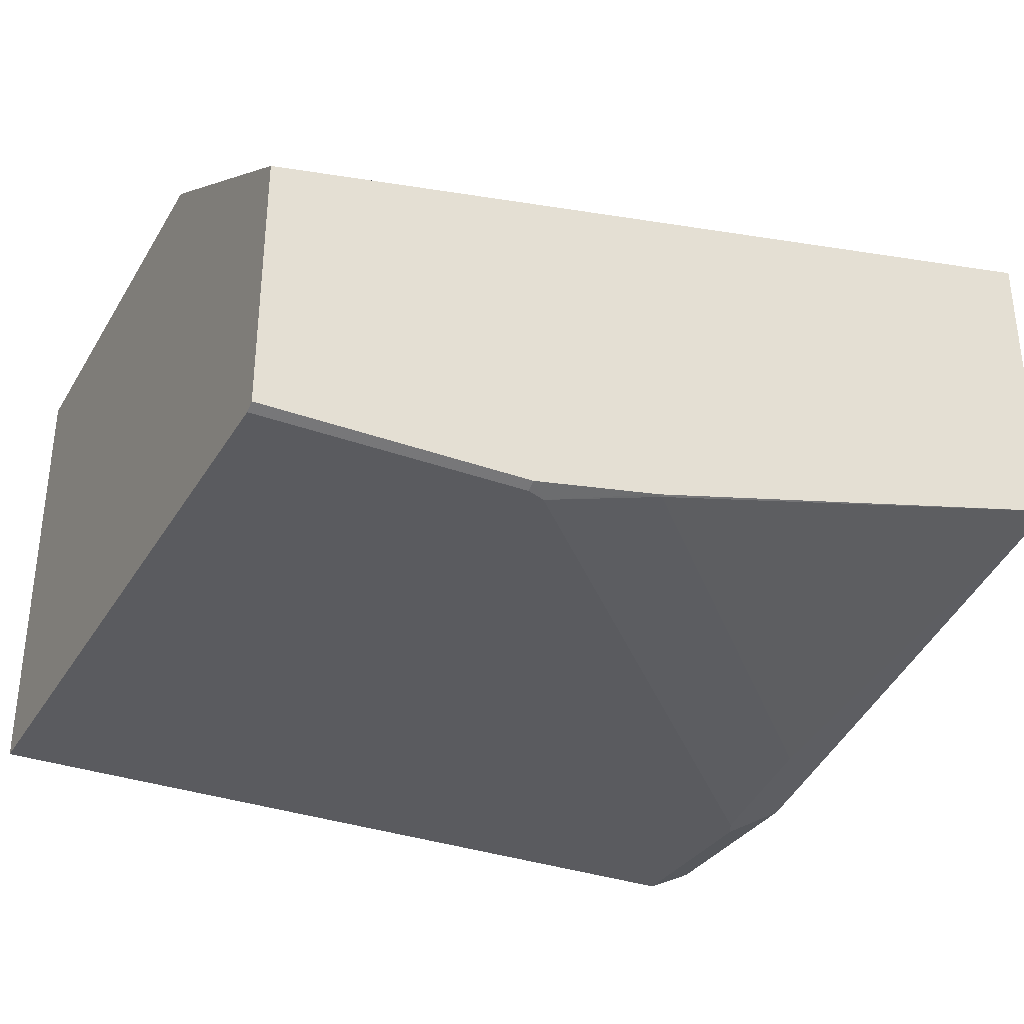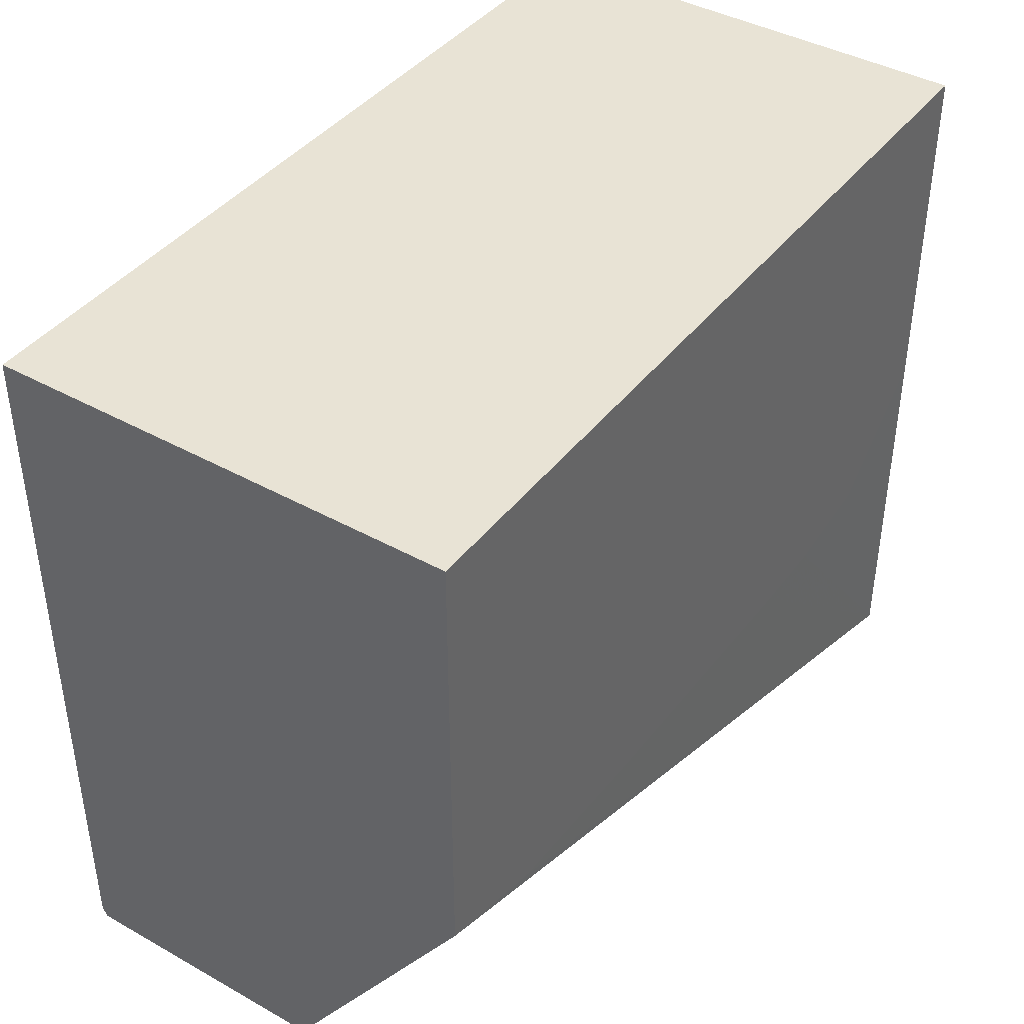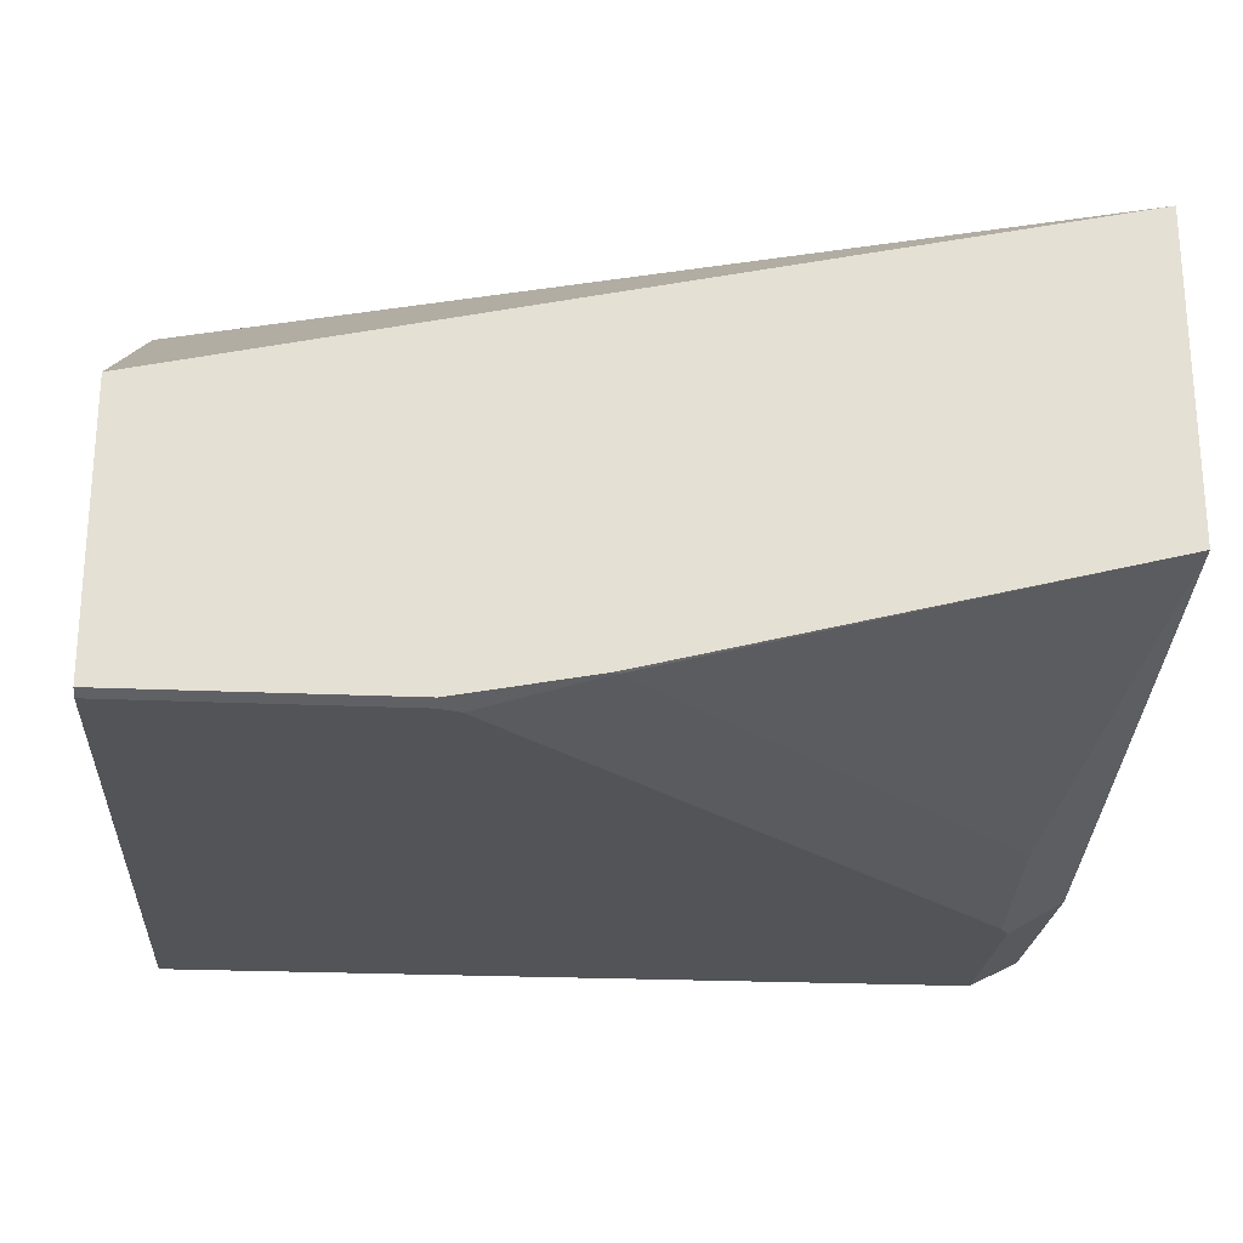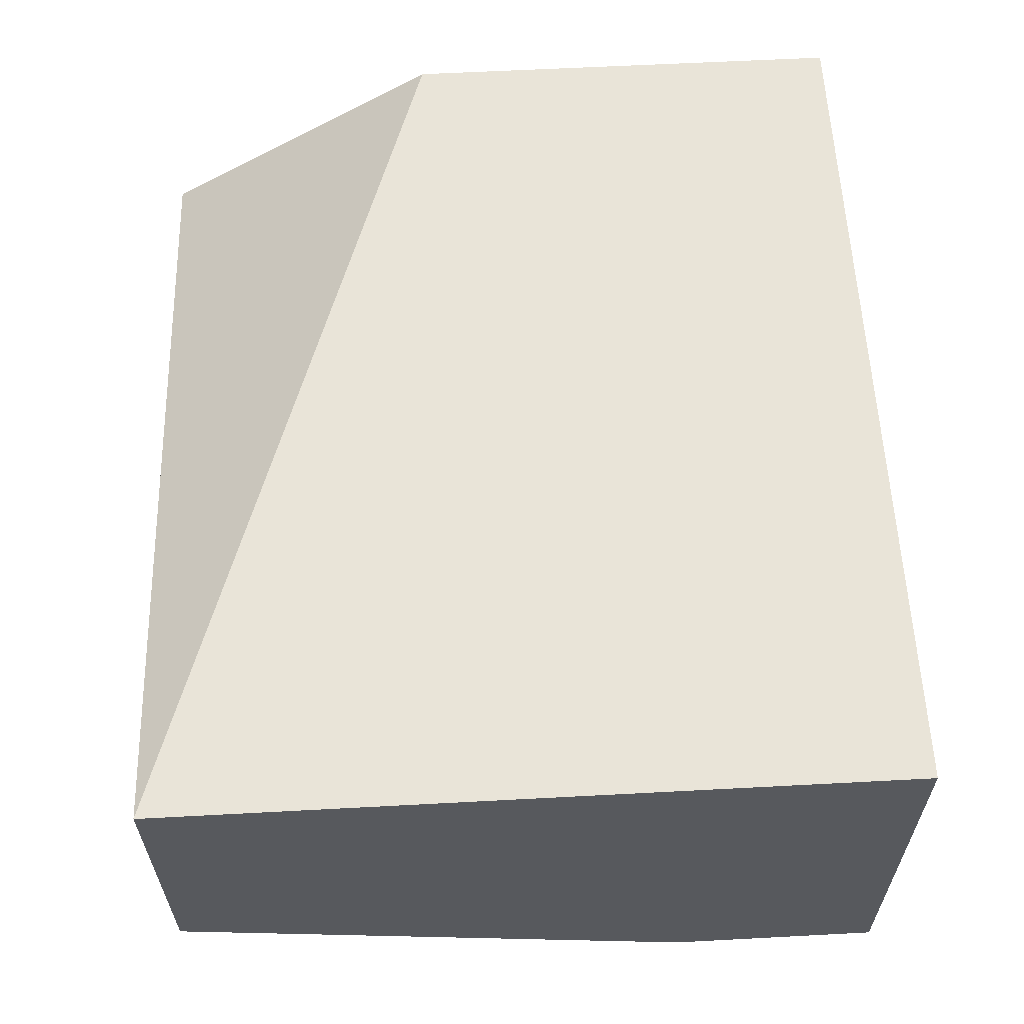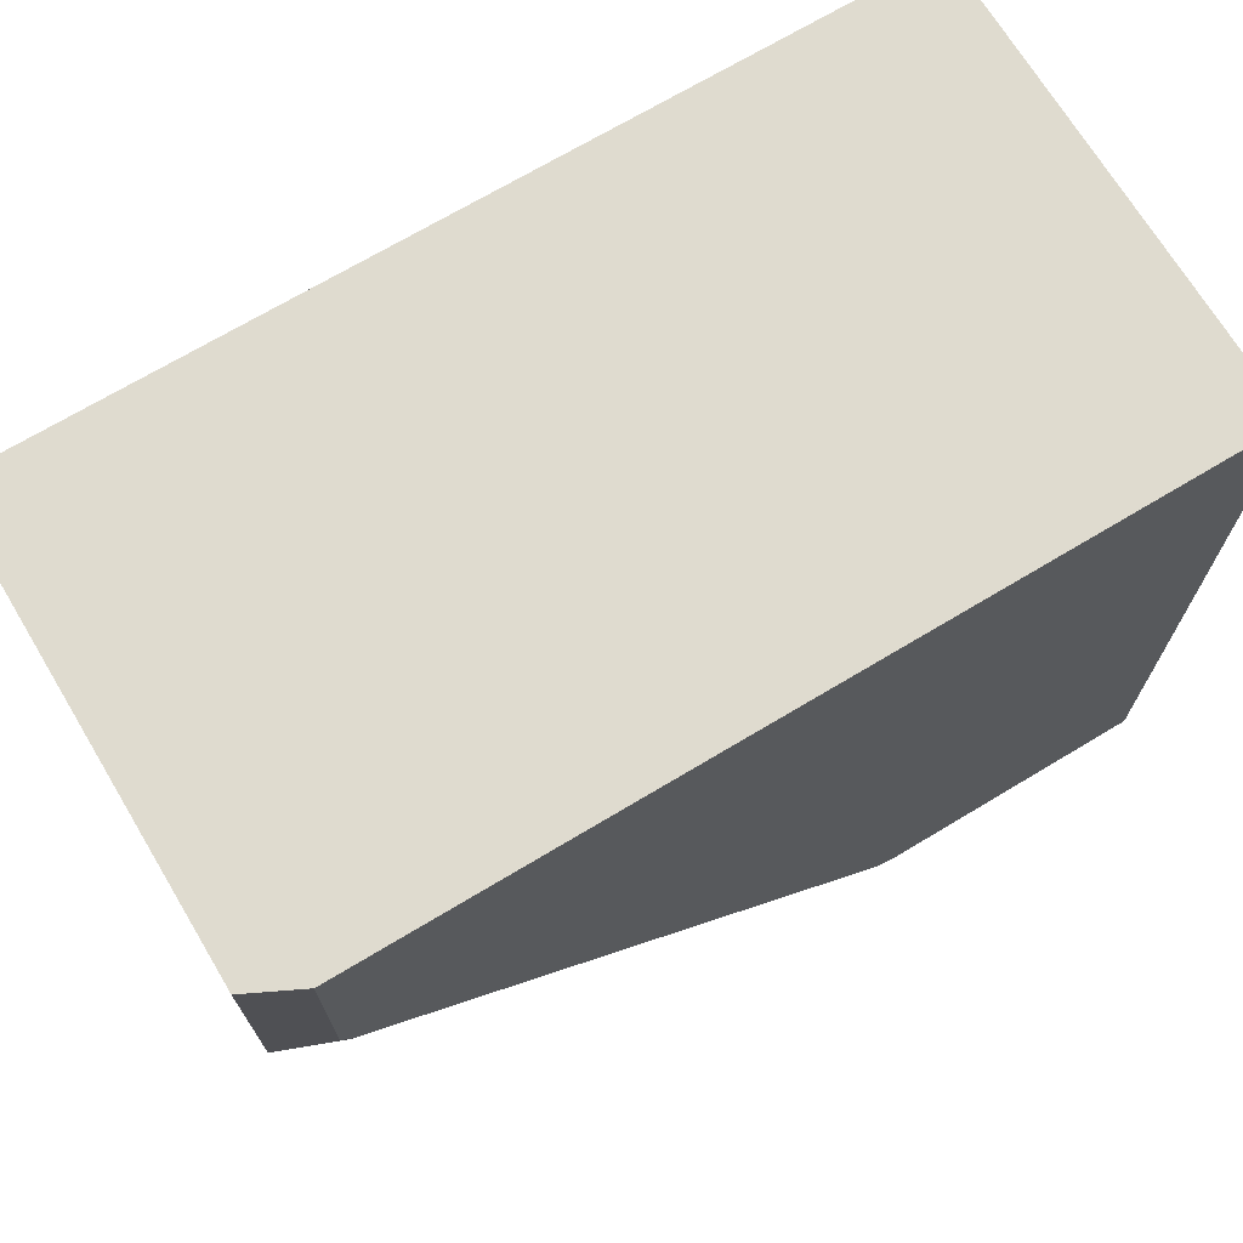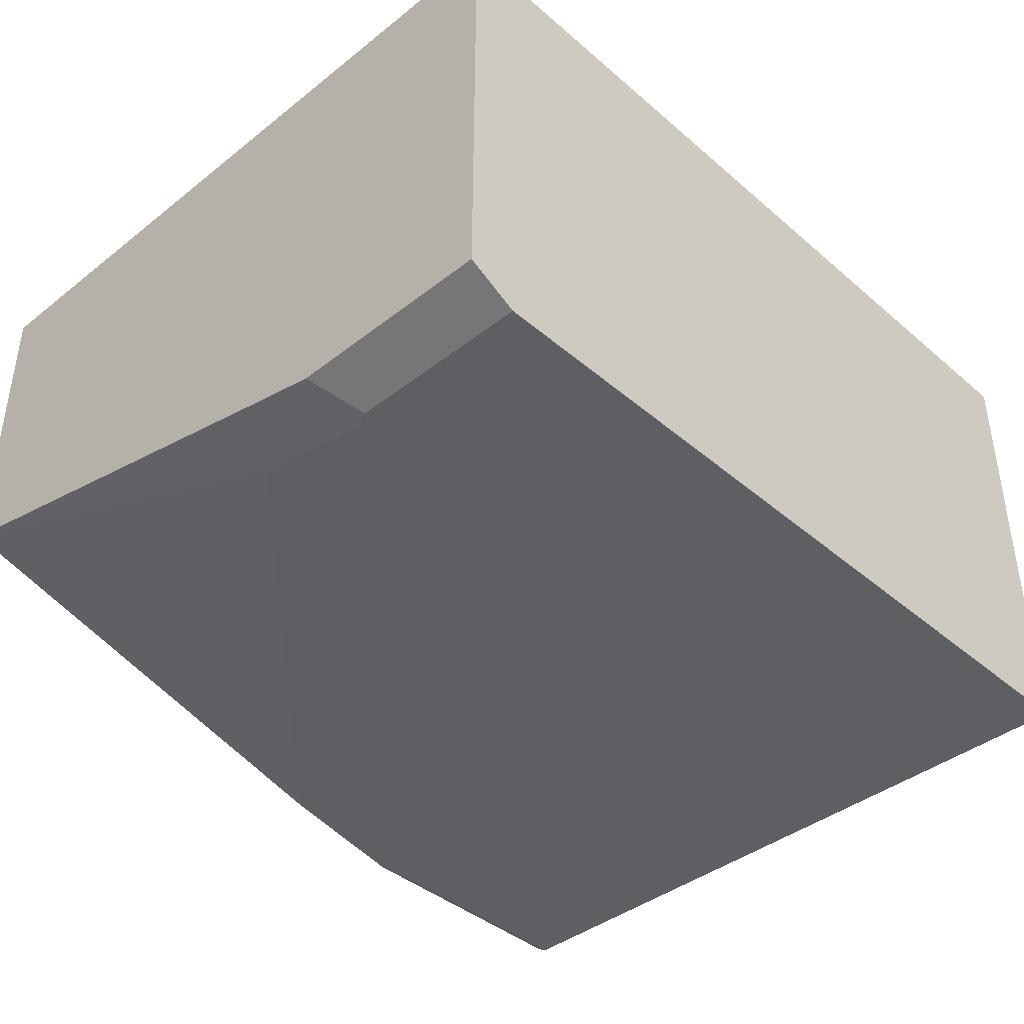
<metadata>
{"format":"obj","ext":"obj","renderer":"f3d","projection":"perspective","resolution":1024,"background":"white","views":[{"elev":-32.8,"azim":153.1,"up":"+Y"},{"elev":41.3,"azim":124.1,"up":"+Z"},{"elev":-23.5,"azim":175.6,"up":"+Y"},{"elev":60.4,"azim":-93.1,"up":"+Y"},{"elev":70.4,"azim":-31.0,"up":"+Z"},{"elev":-40.7,"azim":-46.2,"up":"+Y"}]}
</metadata>
<code>
v -0.03139 -0.1544 -0.2219
v -0.03139 -0.1095 -0.1546
v -0.03139 -0.2153 -0.2219
v -0.2313 -0.1096 -0.2219
v -0.05818 -0.1095 -0.1617
v -0.03139 -0.1095 -0.05204
v -0.03139 -0.2164 -0.2196
v -0.09322 -0.2153 -0.2219
v -0.2313 -0.1824 -0.2219
v -0.2313 -0.1095 -0.1347
v -0.2055 -0.1095 -0.1588
v -0.1832 -0.1095 -0.1629
v -0.1653 -0.1095 -0.1637
v -0.0989 -0.1095 -0.1634
v -0.03139 -0.2164 -0.05204
v -0.2313 -0.1095 -0.05204
v -0.09322 -0.2164 -0.2196
v -0.09755 -0.2164 -0.218
v -0.1233 -0.2097 -0.2219
v -0.1243 -0.2097 -0.2214
v -0.2175 -0.2097 -0.1282
v -0.2313 -0.208 -0.1118
v -0.1239 -0.2095 -0.2219
v -0.2197 -0.2164 -0.05204
v -0.2313 -0.2106 -0.05204
v -0.1864 -0.2164 -0.1291
v -0.2175 -0.2164 -0.09807
v -0.2197 -0.2164 -0.09431
v -0.2313 -0.2106 -0.1001
v -0.2276 -0.2125 -0.05204
f 8 18 19
f 8 17 18
f 7 18 17
f 7 26 18
f 7 27 26
f 7 28 27
f 6 24 15
f 7 15 24
f 6 30 24
f 6 25 30
f 6 16 25
f 7 24 28
f 9 20 21
f 28 30 29
f 9 23 20
f 18 26 21
f 18 21 20
f 18 20 19
f 19 20 23
f 21 26 27
f 21 27 28
f 21 28 29
f 21 29 22
f 24 30 28
f 25 29 30
f 4 14 5
f 9 21 22
f 4 13 14
f 2 14 13
f 4 11 12
f 4 12 13
f 1 2 6
f 1 6 15
f 1 15 7
f 1 7 3
f 1 3 8
f 1 19 23
f 1 23 9
f 1 9 4
f 1 4 2
f 2 4 5
f 2 5 14
f 1 8 19
f 4 22 29
f 2 12 11
f 2 11 10
f 2 10 16
f 2 16 6
f 3 7 17
f 3 17 8
f 4 9 22
f 4 10 11
f 4 29 25
f 4 25 16
f 4 16 10
f 2 13 12

</code>
